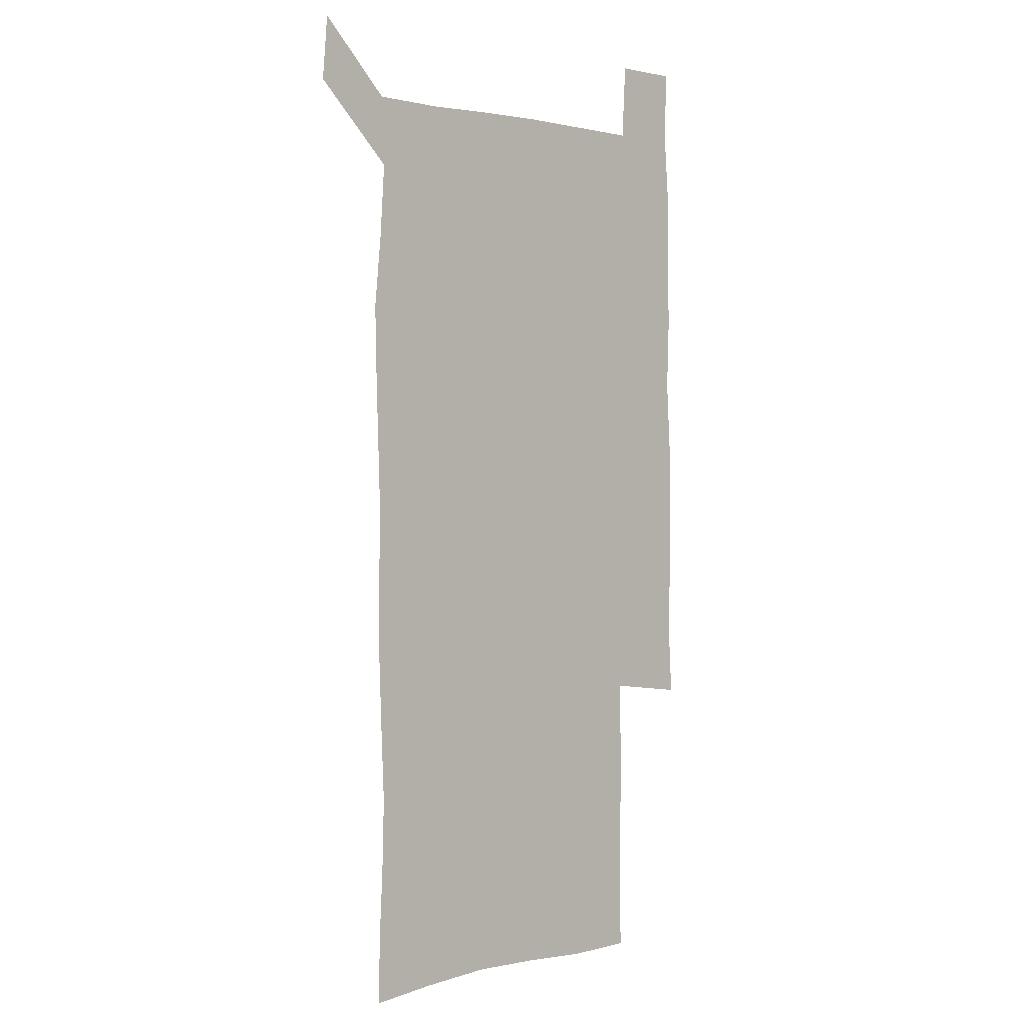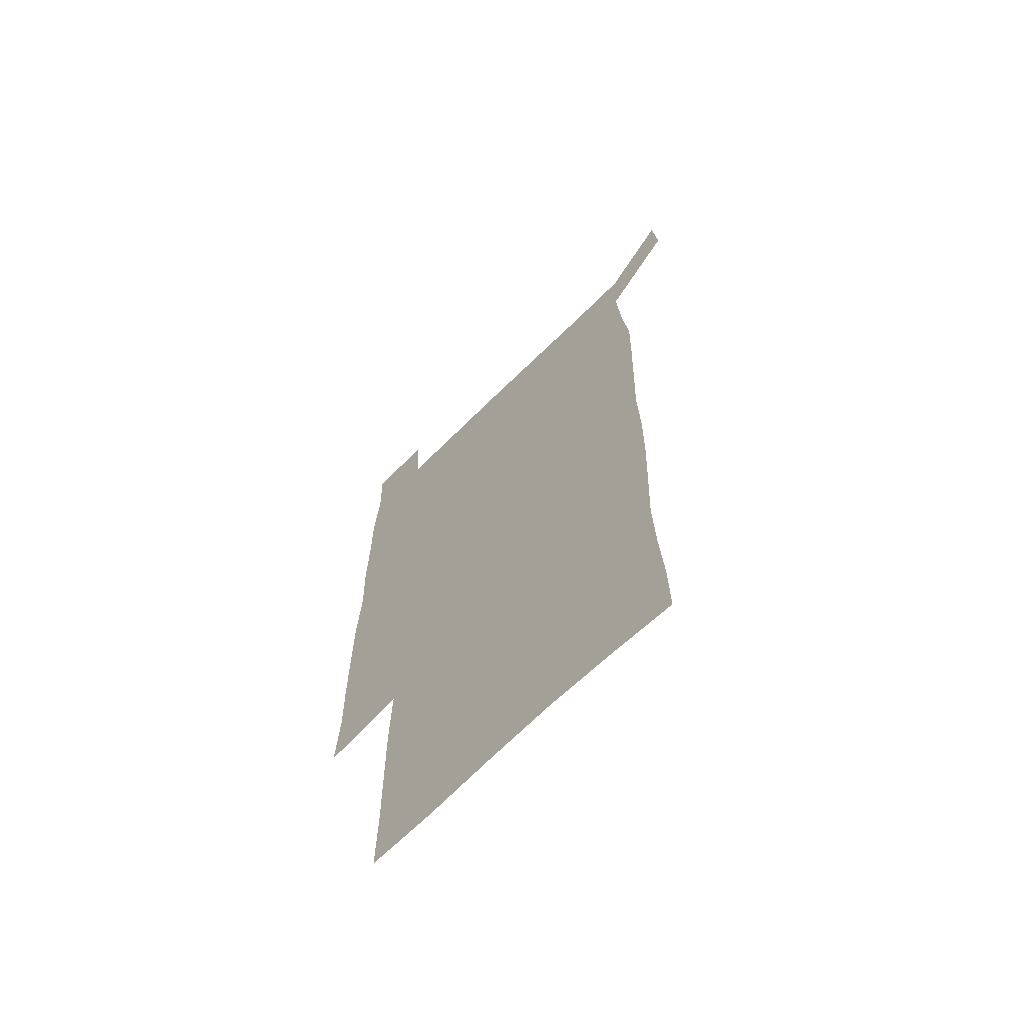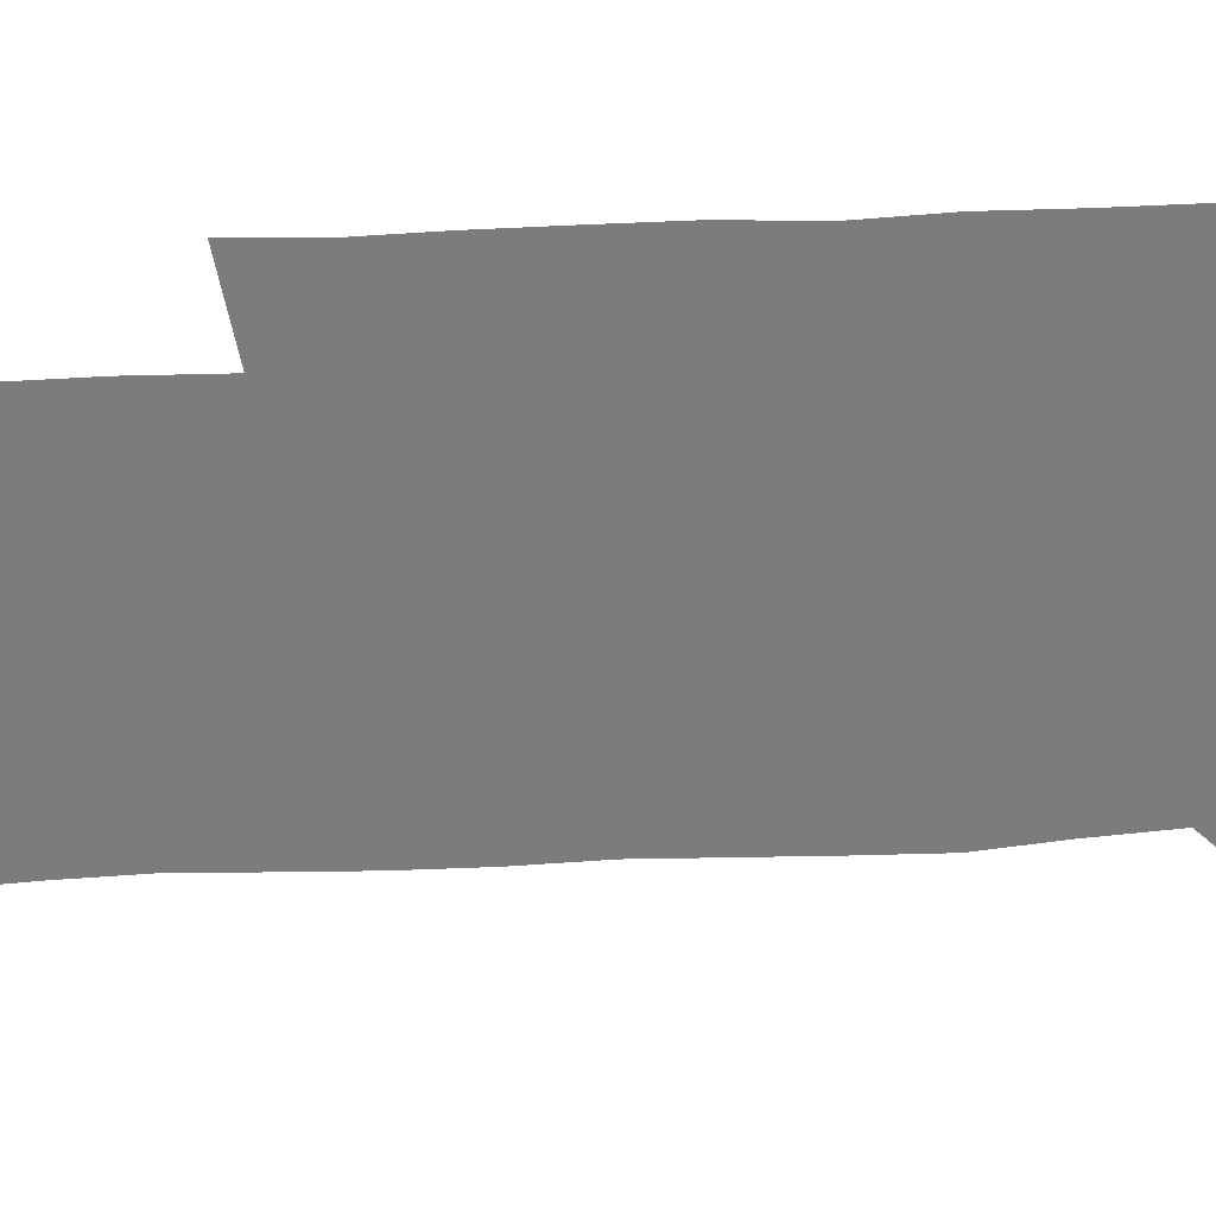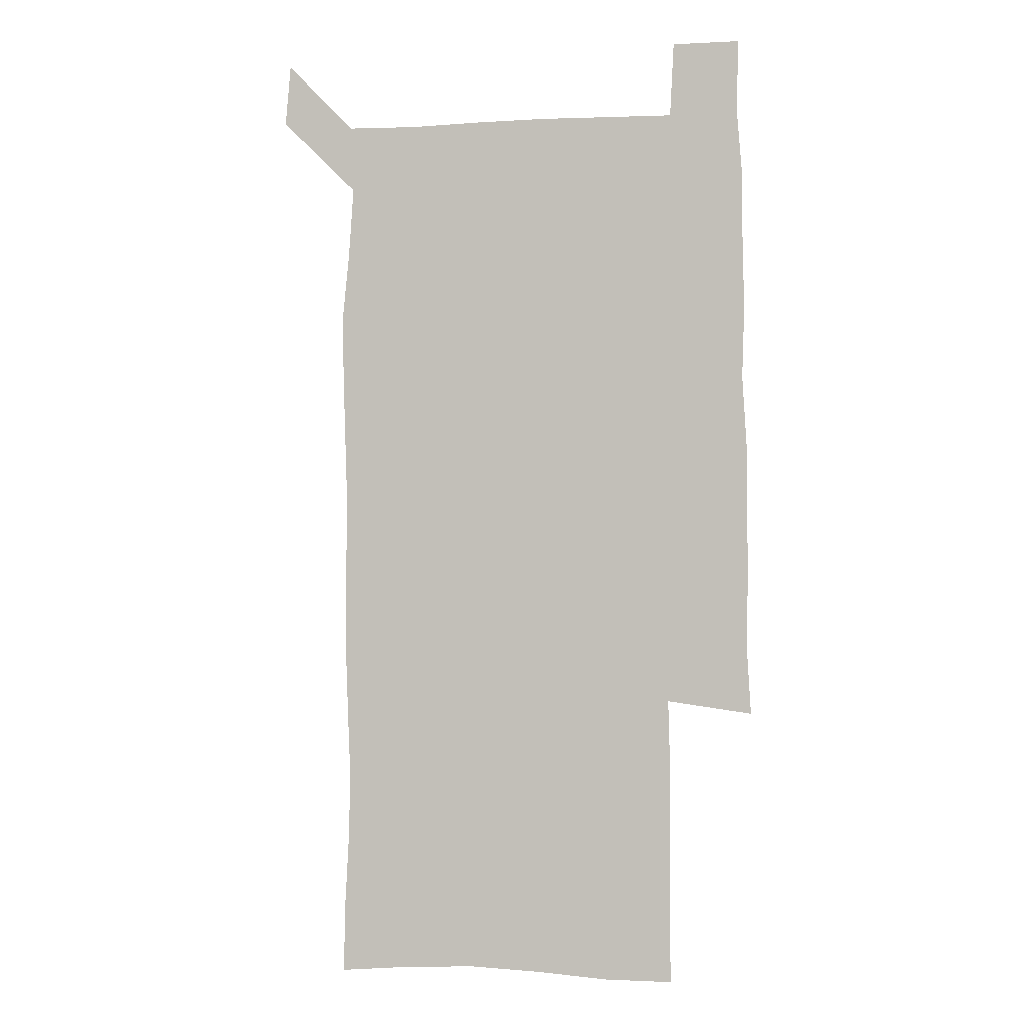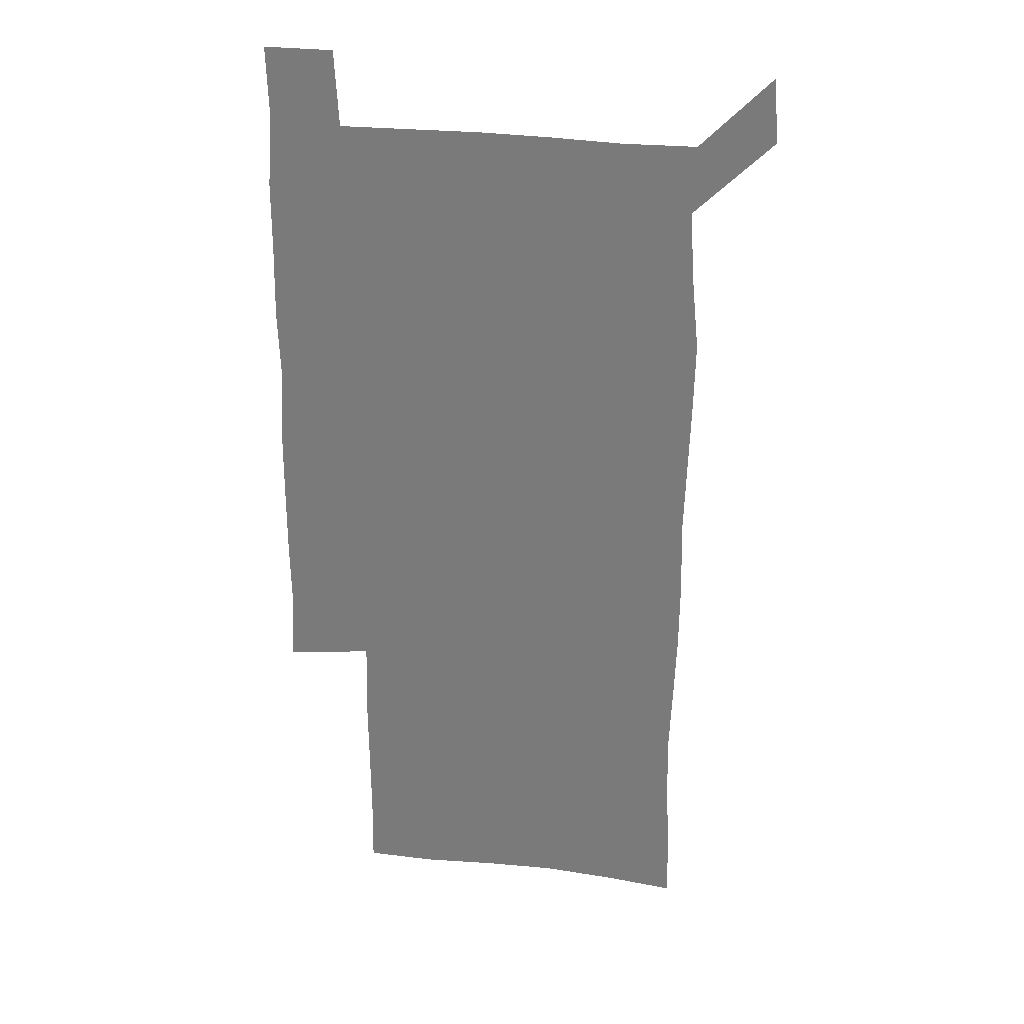
<metadata>
{"format":"obj","ext":"obj","renderer":"f3d","projection":"perspective","resolution":1024,"background":"white","views":[{"elev":1.7,"azim":-43.4,"up":"+Y"},{"elev":-66.7,"azim":-135.1,"up":"+Y"},{"elev":-58.7,"azim":92.9,"up":"+Z"},{"elev":-1.5,"azim":11.5,"up":"+Y"},{"elev":30.2,"azim":-169.8,"up":"+Y"}]}
</metadata>
<code>
v 448.4 573.1 0
v 450.7 599.9 0
v 477.8 177.6 0
v 478.2 204.8 0
v 479.8 234.7 0
v 480.7 265.7 0
v 479.5 296 0
v 478.4 326.4 0
v 478.1 356.9 0
v 479 388.3 0
v 478 418.8 0
v 477.1 449.3 0
v 476.5 479.6 0
v 479.5 510.2 0
v 481.5 540.5 0
v 480.4 569.6 0
v 506.8 180.1 0
v 513.7 213.9 0
v 514 242.6 0
v 513.7 271.9 0
v 513 301.4 0
v 512.9 331.5 0
v 512 361.2 0
v 513.3 391.8 0
v 511.9 421.1 0
v 512.7 451.2 0
v 513 480.7 0
v 512.3 510.3 0
v 512.3 539.7 0
v 511.1 569 0
v 538.5 181.6 0
v 541.7 213.7 0
v 543.5 245.3 0
v 543 273.7 0
v 542.9 303.6 0
v 542.6 333.3 0
v 542.6 363.3 0
v 542.2 392.6 0
v 542.8 422.5 0
v 542.5 451.6 0
v 541.6 481.1 0
v 542.5 510.4 0
v 542 539.7 0
v 540.9 569.8 0
v 569.4 180.3 0
v 570.9 215.5 0
v 571.2 245.7 0
v 571.2 272.9 0
v 571.6 304.7 0
v 571.4 334.2 0
v 571.2 363.8 0
v 571.2 393.3 0
v 571.2 422.5 0
v 571.2 451.9 0
v 571.6 481.5 0
v 571.6 510.4 0
v 571.6 539.3 0
v 570.9 570.1 0
v 600.3 178.1 0
v 599.4 214 0
v 599.9 243.4 0
v 599.9 275 0
v 600.1 304.3 0
v 600.1 333.4 0
v 599.3 364.4 0
v 599.5 393.3 0
v 599.6 422.6 0
v 600.1 451.8 0
v 600 481.4 0
v 600.2 510.4 0
v 600.6 539.6 0
v 601 569.6 0
v 630 178.1 0
v 629.5 209.4 0
v 629.7 239.7 0
v 629.9 271.2 0
v 629.1 303.9 0
v 629 332.8 0
v 628.5 362.7 0
v 628.4 392.2 0
v 629.7 421.4 0
v 629.4 451.4 0
v 629.9 481 0
v 630.9 510.7 0
v 630 540.1 0
v 630.5 569.1 0
v 632.2 601.4 0
v 666.2 298.8 0
v 664.4 328.1 0
v 664.9 357.8 0
v 664.8 388.1 0
v 664.6 418.5 0
v 662.7 449.8 0
v 663.7 480.4 0
v 663 510.8 0
v 662.9 541.1 0
v 660.6 570.7 0
v 661.4 601.4 0
f 15 16 1
f 1 16 2
f 3 17 4
f 17 18 4
f 4 18 5
f 18 19 5
f 5 19 6
f 19 20 6
f 6 20 7
f 20 21 7
f 7 21 8
f 21 22 8
f 8 22 9
f 22 23 9
f 9 23 10
f 23 24 10
f 10 24 11
f 24 25 11
f 11 25 12
f 25 26 12
f 12 26 13
f 26 27 13
f 13 27 14
f 27 28 14
f 14 28 15
f 28 29 15
f 15 29 16
f 29 30 16
f 17 31 18
f 31 32 18
f 18 32 19
f 32 33 19
f 19 33 20
f 33 34 20
f 20 34 21
f 34 35 21
f 21 35 22
f 35 36 22
f 22 36 23
f 36 37 23
f 23 37 24
f 37 38 24
f 24 38 25
f 38 39 25
f 25 39 26
f 39 40 26
f 26 40 27
f 40 41 27
f 27 41 28
f 41 42 28
f 28 42 29
f 42 43 29
f 29 43 30
f 43 44 30
f 31 45 32
f 45 46 32
f 32 46 33
f 46 47 33
f 33 47 34
f 47 48 34
f 34 48 35
f 48 49 35
f 35 49 36
f 49 50 36
f 36 50 37
f 50 51 37
f 37 51 38
f 51 52 38
f 38 52 39
f 52 53 39
f 39 53 40
f 53 54 40
f 40 54 41
f 54 55 41
f 41 55 42
f 55 56 42
f 42 56 43
f 56 57 43
f 43 57 44
f 57 58 44
f 45 59 46
f 59 60 46
f 46 60 47
f 60 61 47
f 47 61 48
f 61 62 48
f 48 62 49
f 62 63 49
f 49 63 50
f 63 64 50
f 50 64 51
f 64 65 51
f 51 65 52
f 65 66 52
f 52 66 53
f 66 67 53
f 53 67 54
f 67 68 54
f 54 68 55
f 68 69 55
f 55 69 56
f 69 70 56
f 56 70 57
f 70 71 57
f 57 71 58
f 71 72 58
f 59 73 60
f 73 74 60
f 60 74 61
f 74 75 61
f 61 75 62
f 75 76 62
f 62 76 63
f 76 77 63
f 63 77 64
f 77 78 64
f 64 78 65
f 78 79 65
f 65 79 66
f 79 80 66
f 66 80 67
f 80 81 67
f 67 81 68
f 81 82 68
f 68 82 69
f 82 83 69
f 69 83 70
f 83 84 70
f 70 84 71
f 84 85 71
f 71 85 72
f 85 86 72
f 77 88 78
f 88 89 78
f 78 89 79
f 89 90 79
f 79 90 80
f 90 91 80
f 80 91 81
f 91 92 81
f 81 92 82
f 92 93 82
f 82 93 83
f 93 94 83
f 83 94 84
f 94 95 84
f 84 95 85
f 95 96 85
f 85 96 86
f 96 97 86
f 86 97 87
f 97 98 87

</code>
